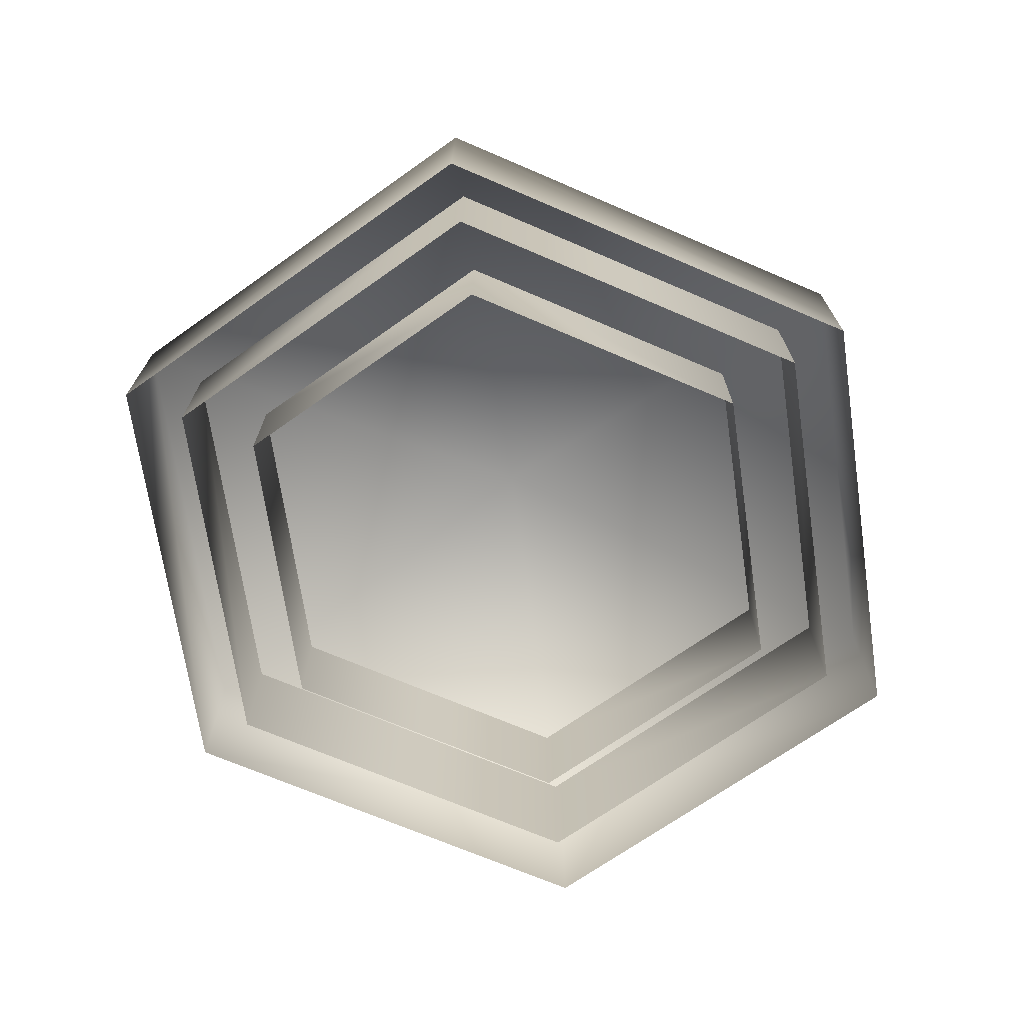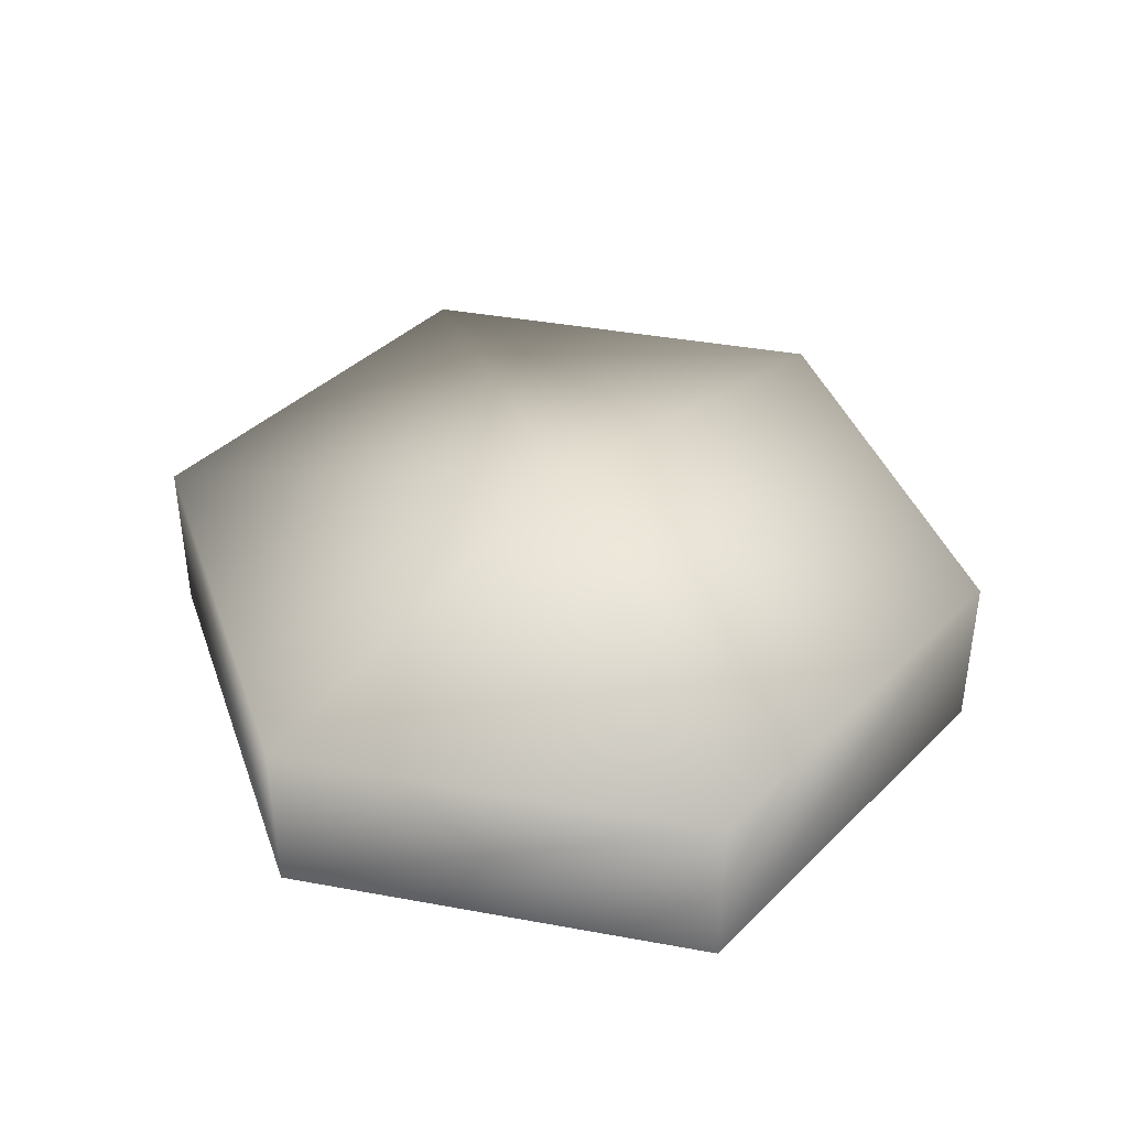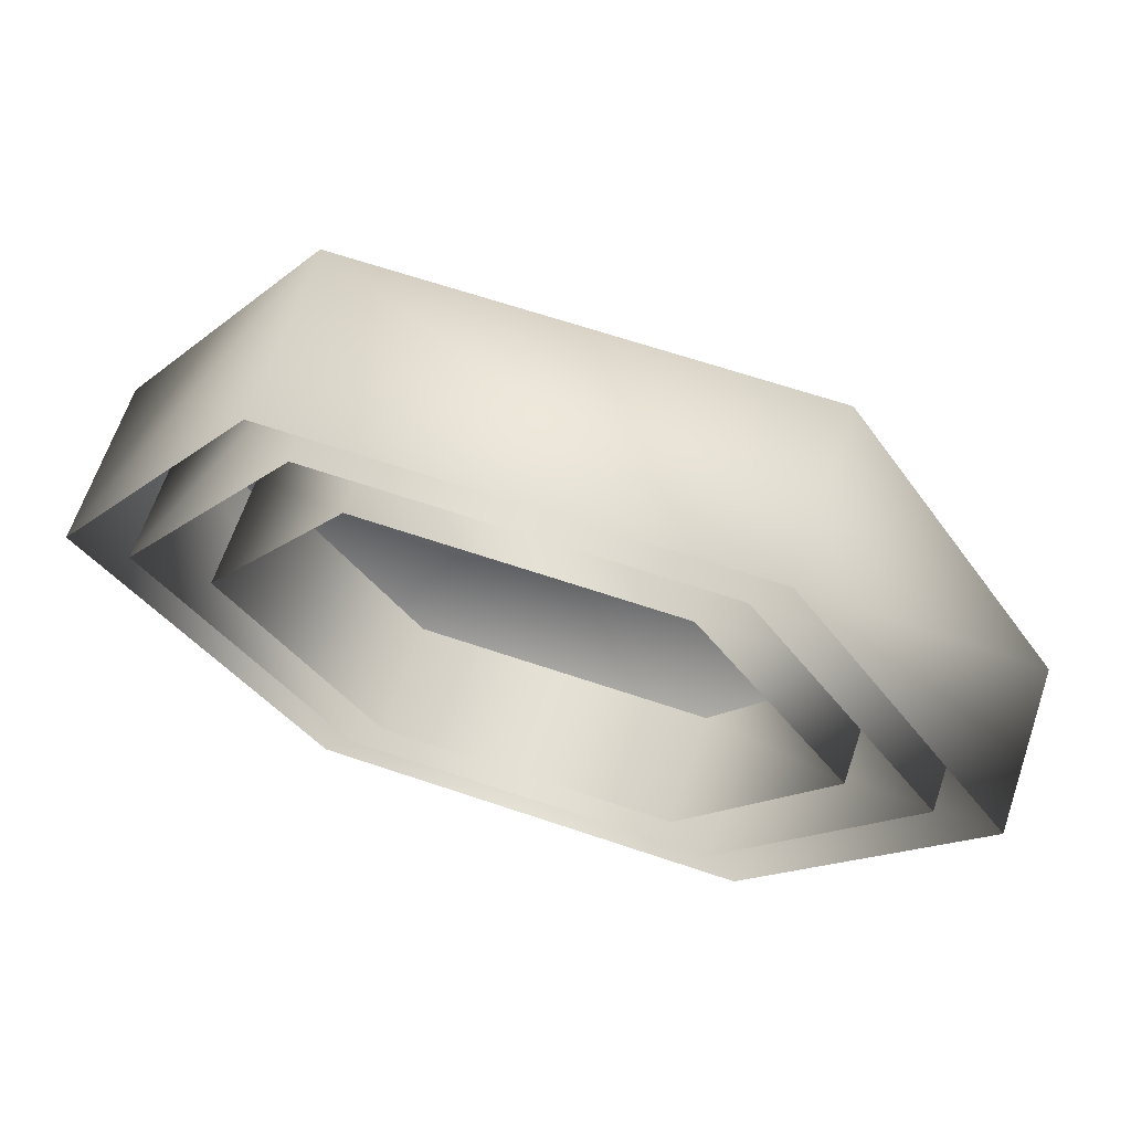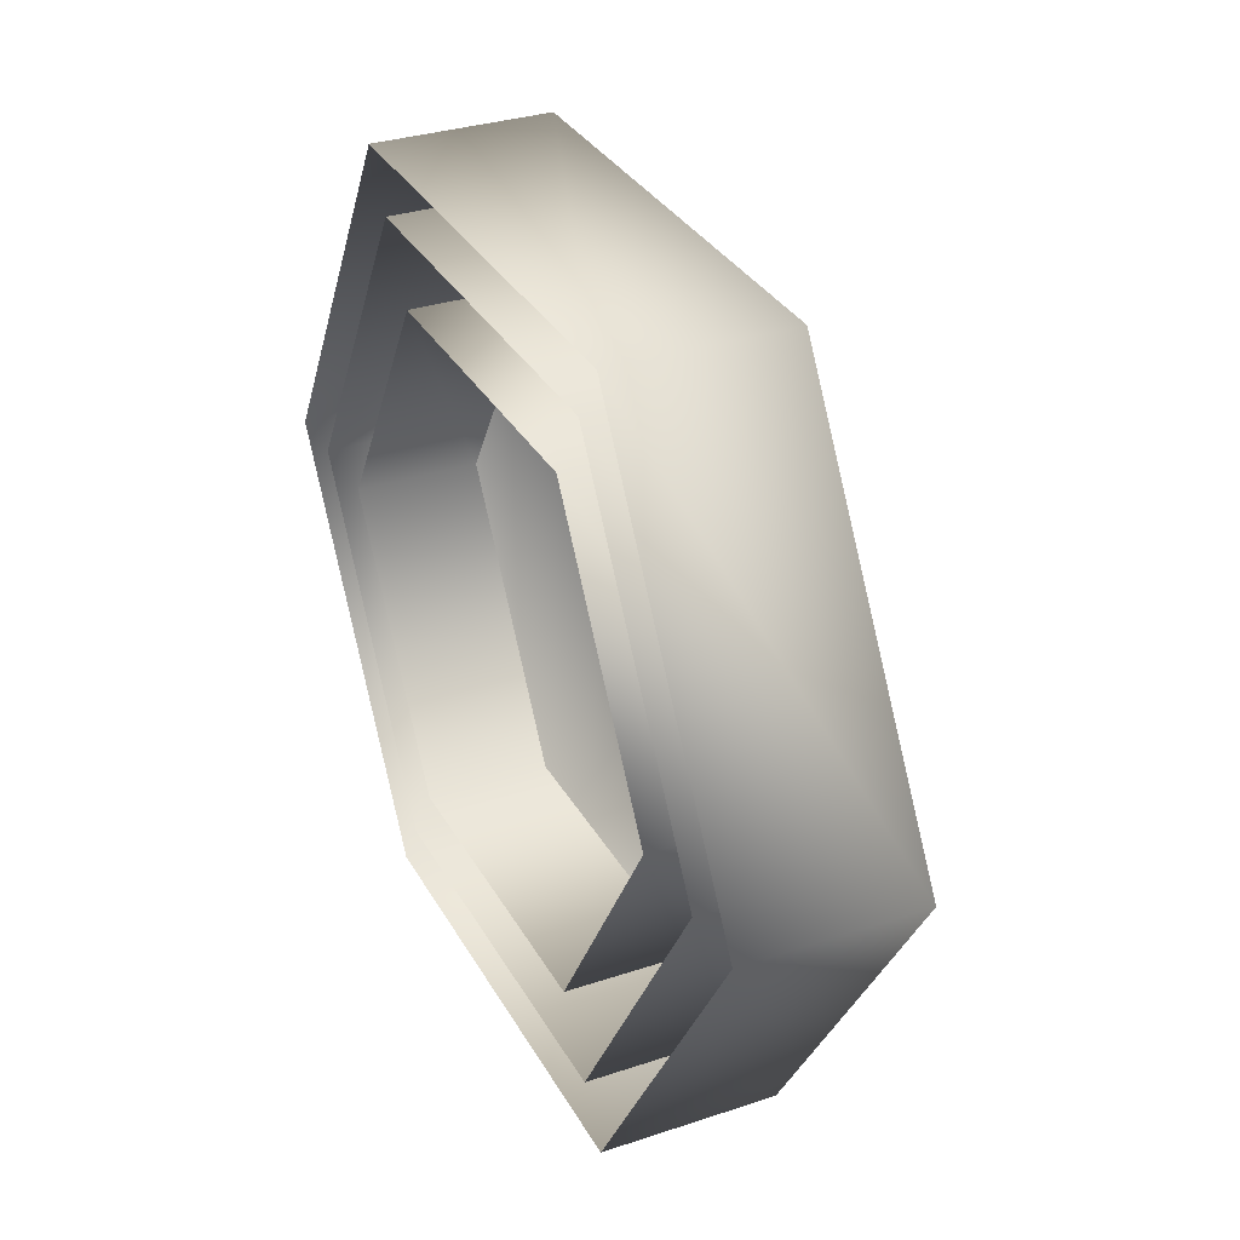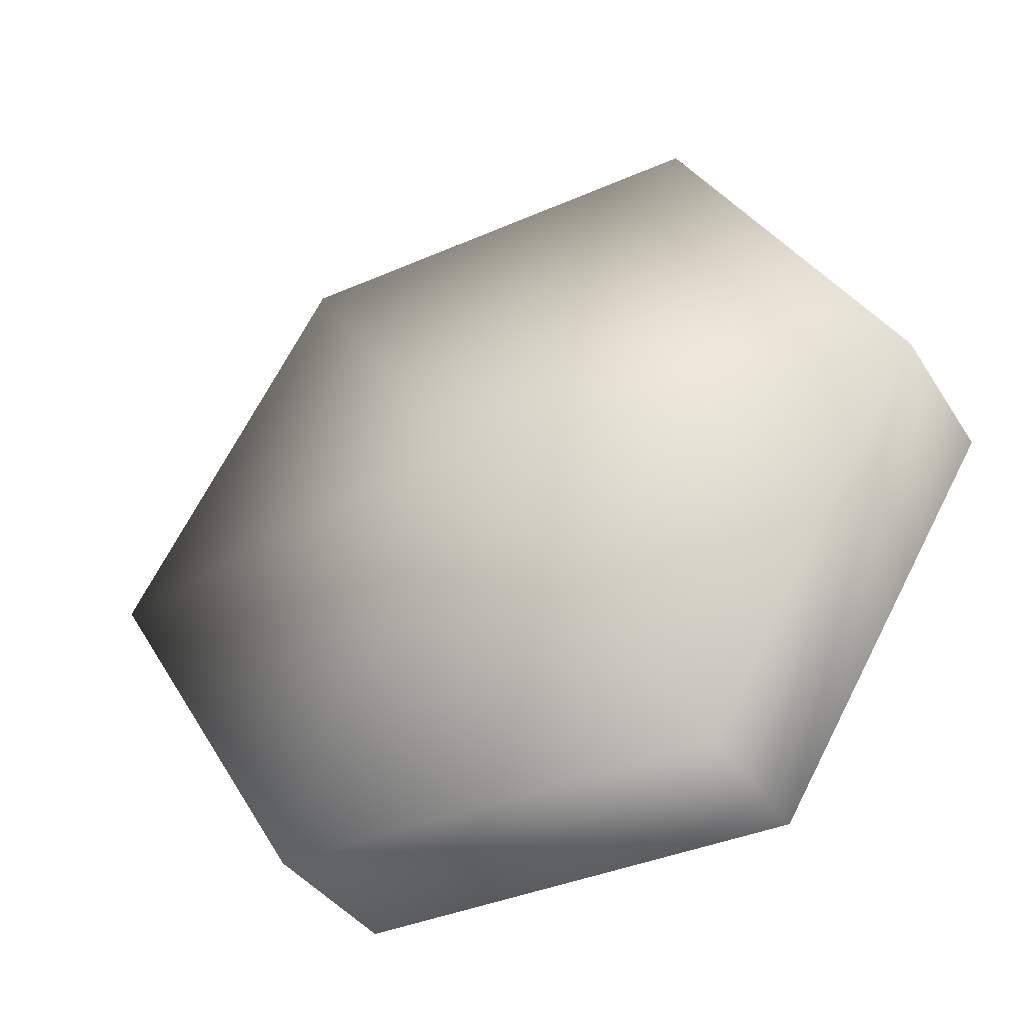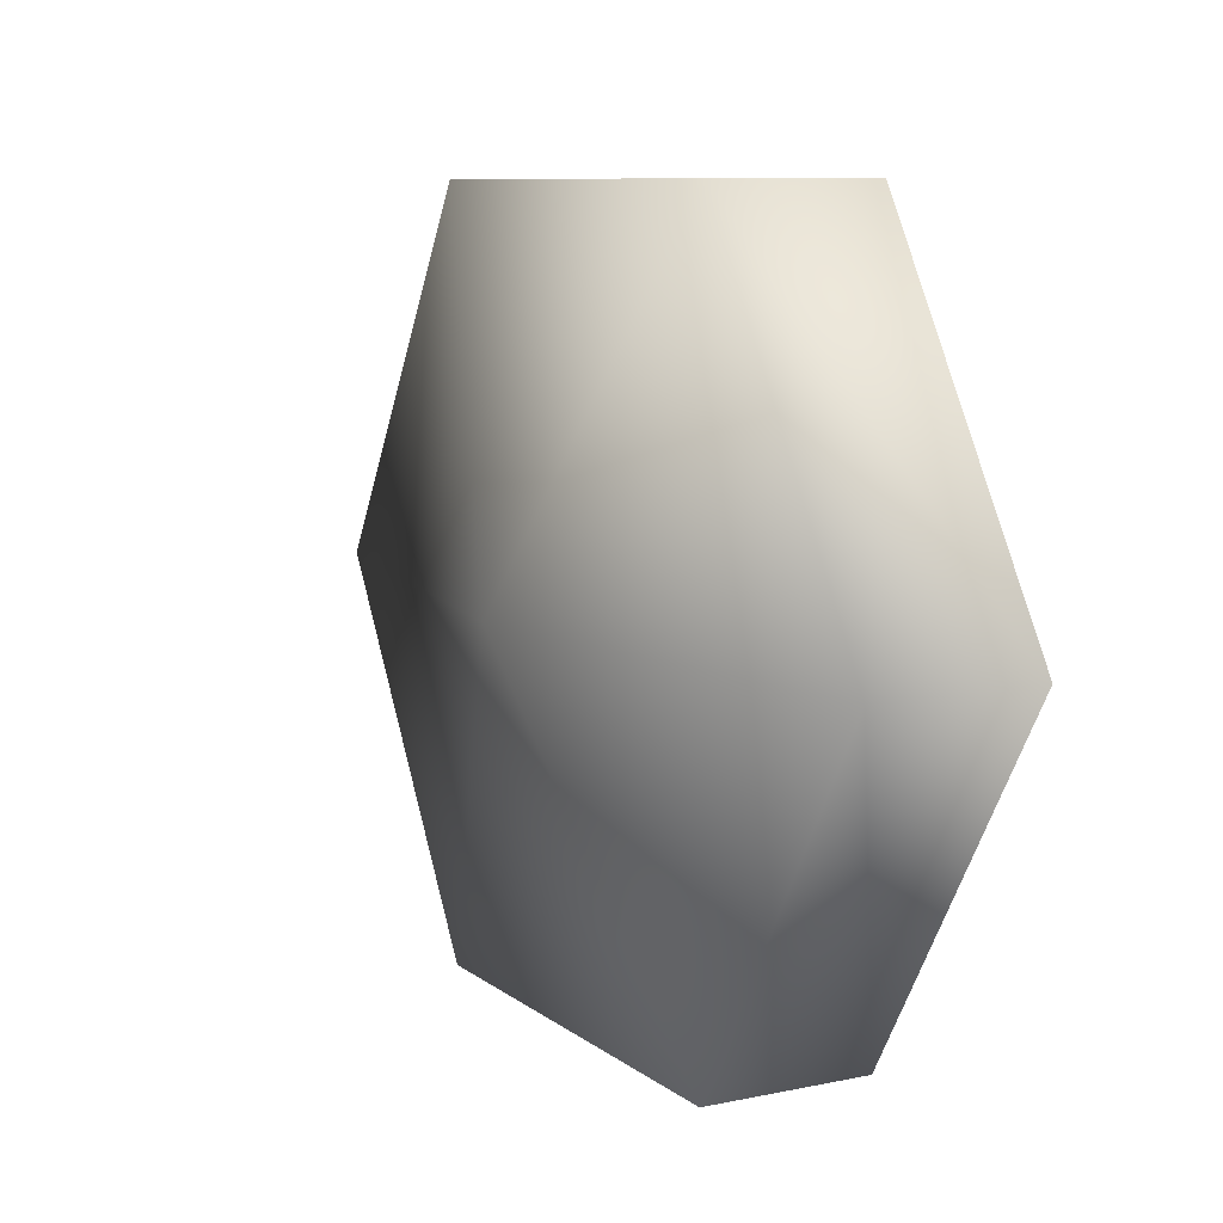
<metadata>
{"format":"obj","ext":"obj","renderer":"f3d","projection":"perspective","resolution":1024,"background":"white","views":[{"elev":-70.2,"azim":-23.2,"up":"+Y"},{"elev":39.4,"azim":71.3,"up":"+Y"},{"elev":65.1,"azim":18.8,"up":"+Z"},{"elev":32.2,"azim":65.0,"up":"+Z"},{"elev":-37.8,"azim":-150.9,"up":"+Z"},{"elev":9.1,"azim":-118.7,"up":"+Z"}]}
</metadata>
<code>
v -1102 2771 93.62
v -3656 1866 4252
v -6210 1866 93.62
v 1452 1866 4252
v -3656 1866 -4065
v 1452 1866 -4065
v 4006 1866 93.62
v 1452 -13.15 4252
v 4006 -13.15 93.62
v 1452 -13.15 -4065
v -3656 -13.15 -4065
v -6210 -13.15 93.62
v -3656 -13.15 4252
v 1090 1559 -3475
v -3293 -13.15 -3475
v 1090 -13.15 -3475
v -3293 1559 -3475
v -5485 1559 93.62
v -5485 -13.15 93.62
v -3293 1559 3662
v -3293 -13.15 3662
v 1090 -13.15 3662
v 1090 1559 3662
v 3282 1559 93.62
v 3282 -13.15 93.62
v 624.9 1310 -2717
v 2351 -13.15 93.62
v 2351 1310 93.62
v 624.9 -13.15 -2717
v -2828 -13.15 -2717
v -2828 1310 -2717
v -4555 1310 93.62
v -4555 -13.15 93.62
v -2828 -13.15 2905
v -2828 1310 2905
v 624.9 -13.15 2905
v 624.9 1310 2905
f 1 2 3
f 4 2 1
f 1 3 5
f 6 1 5
f 7 1 6
f 7 4 1
f 4 8 2
f 7 8 4
f 9 8 7
f 6 9 7
f 10 9 6
f 6 11 10
f 5 11 6
f 5 3 11
f 11 3 12
f 3 2 12
f 12 2 13
f 2 8 13
f 14 15 16
f 17 15 14
f 17 18 15
f 15 18 19
f 18 20 19
f 19 20 21
f 20 22 21
f 23 22 20
f 24 22 23
f 25 22 24
f 14 25 24
f 16 25 14
f 26 27 28
f 29 27 26
f 26 30 29
f 31 30 26
f 31 32 30
f 30 32 33
f 32 34 33
f 32 35 34
f 35 36 34
f 37 36 35
f 28 36 37
f 27 36 28

</code>
